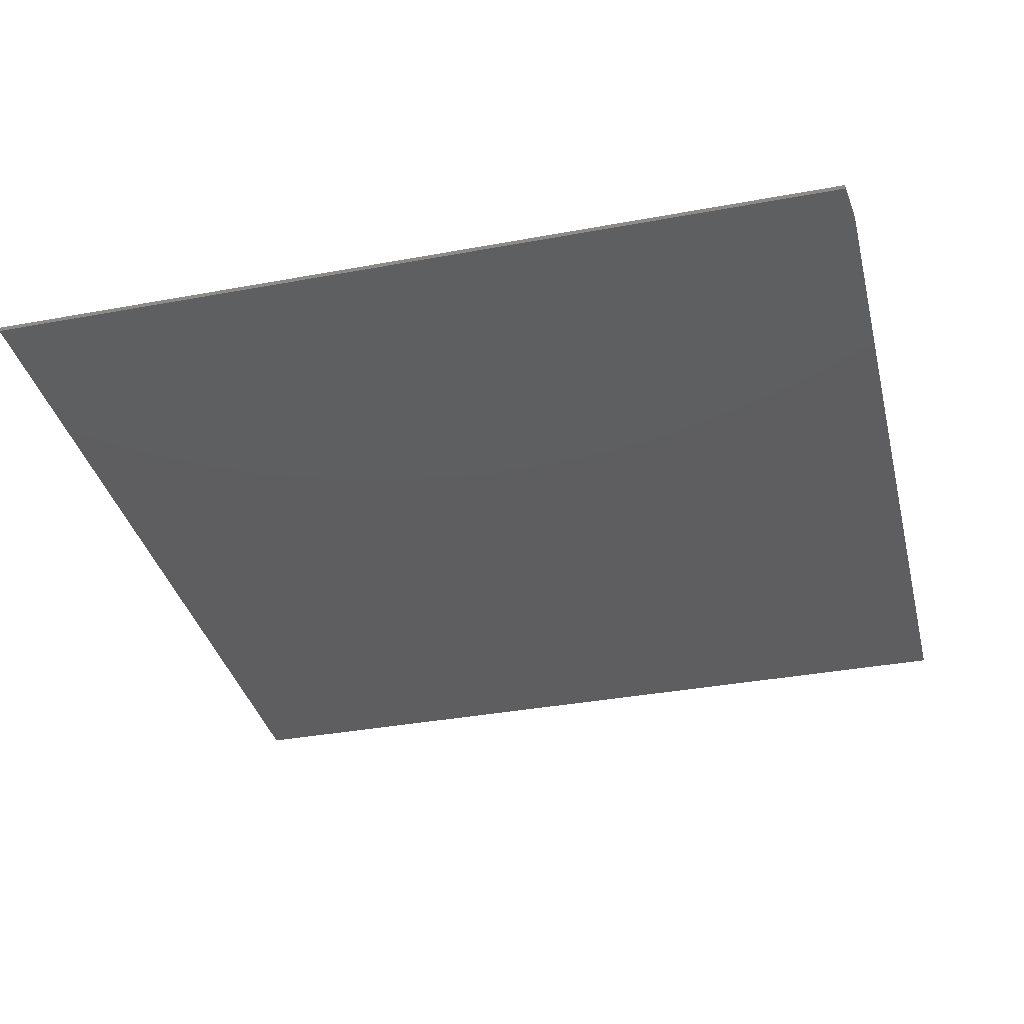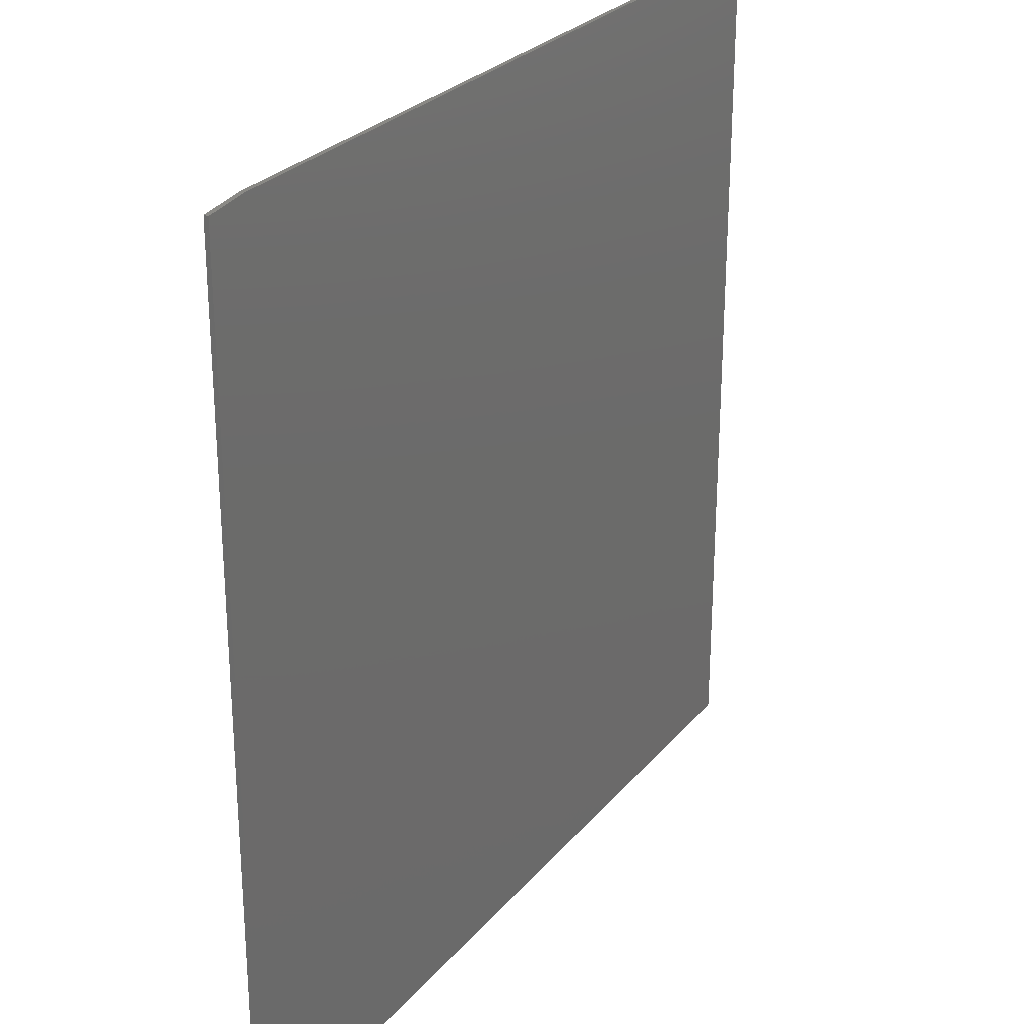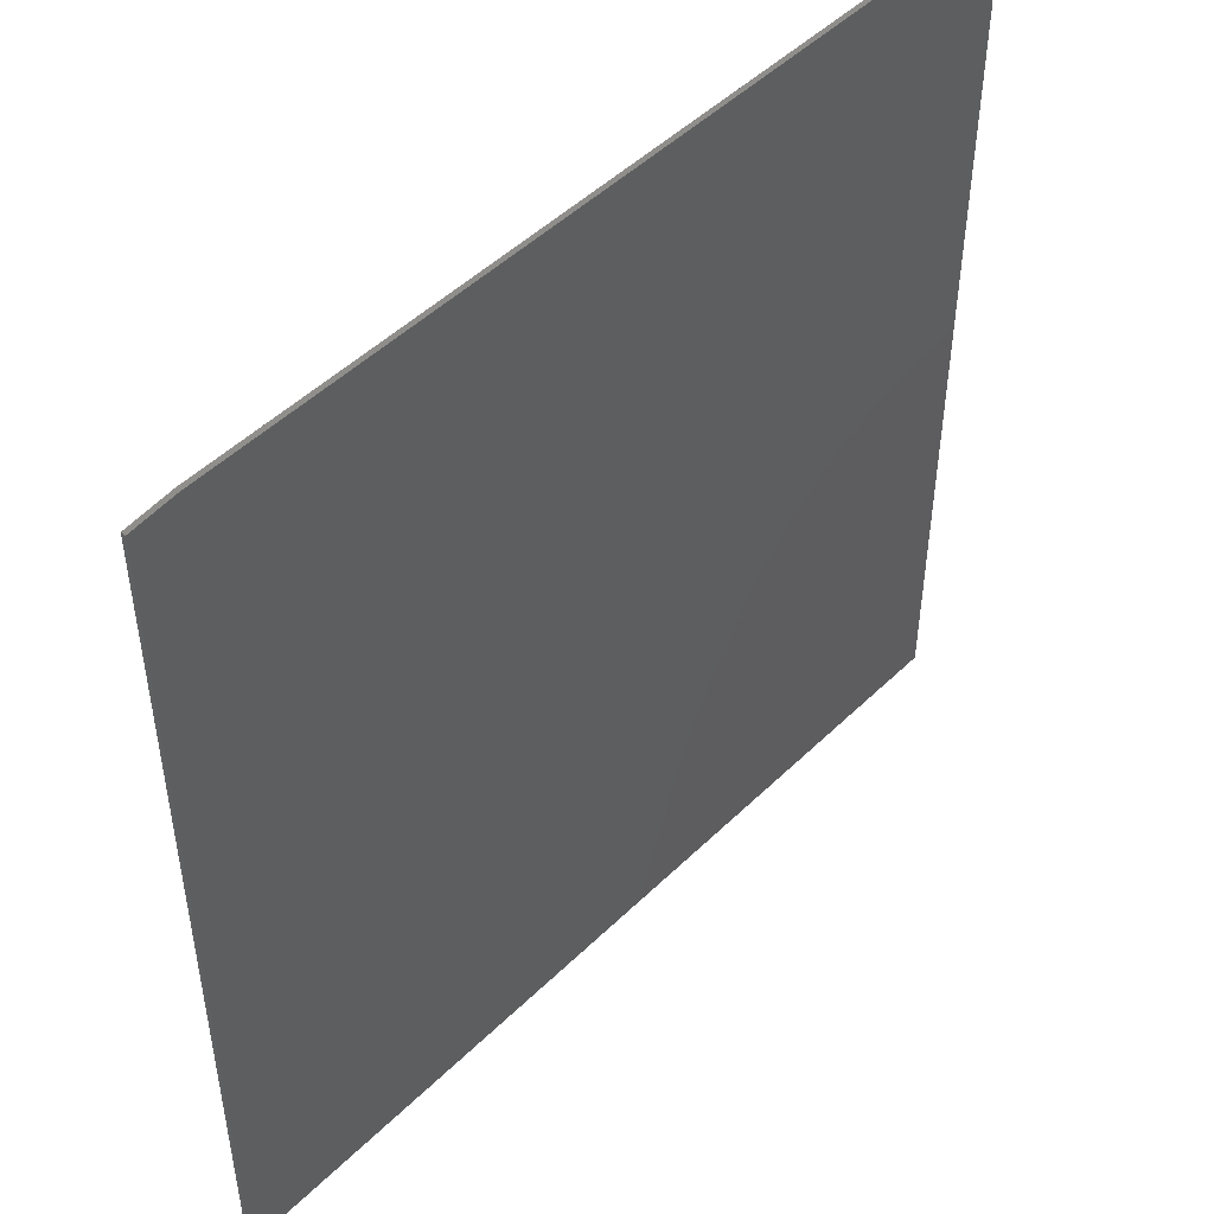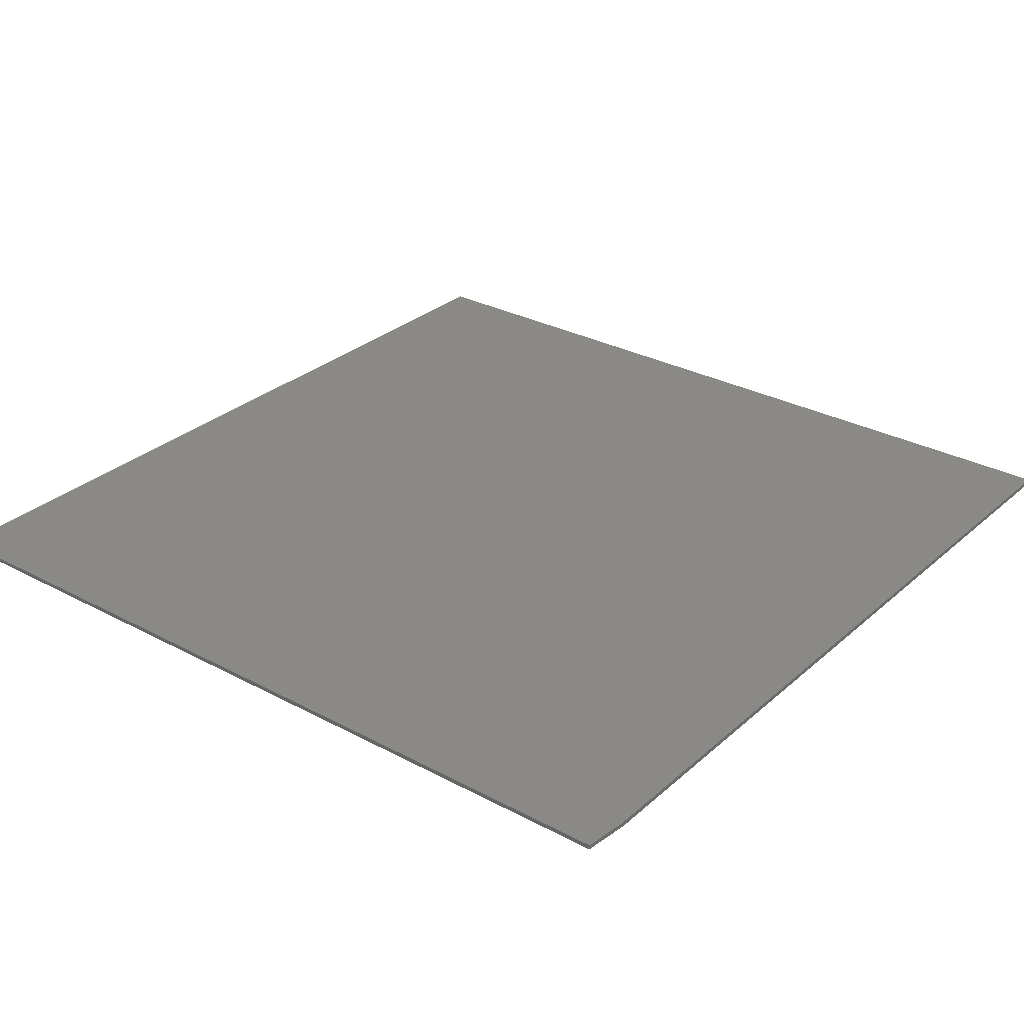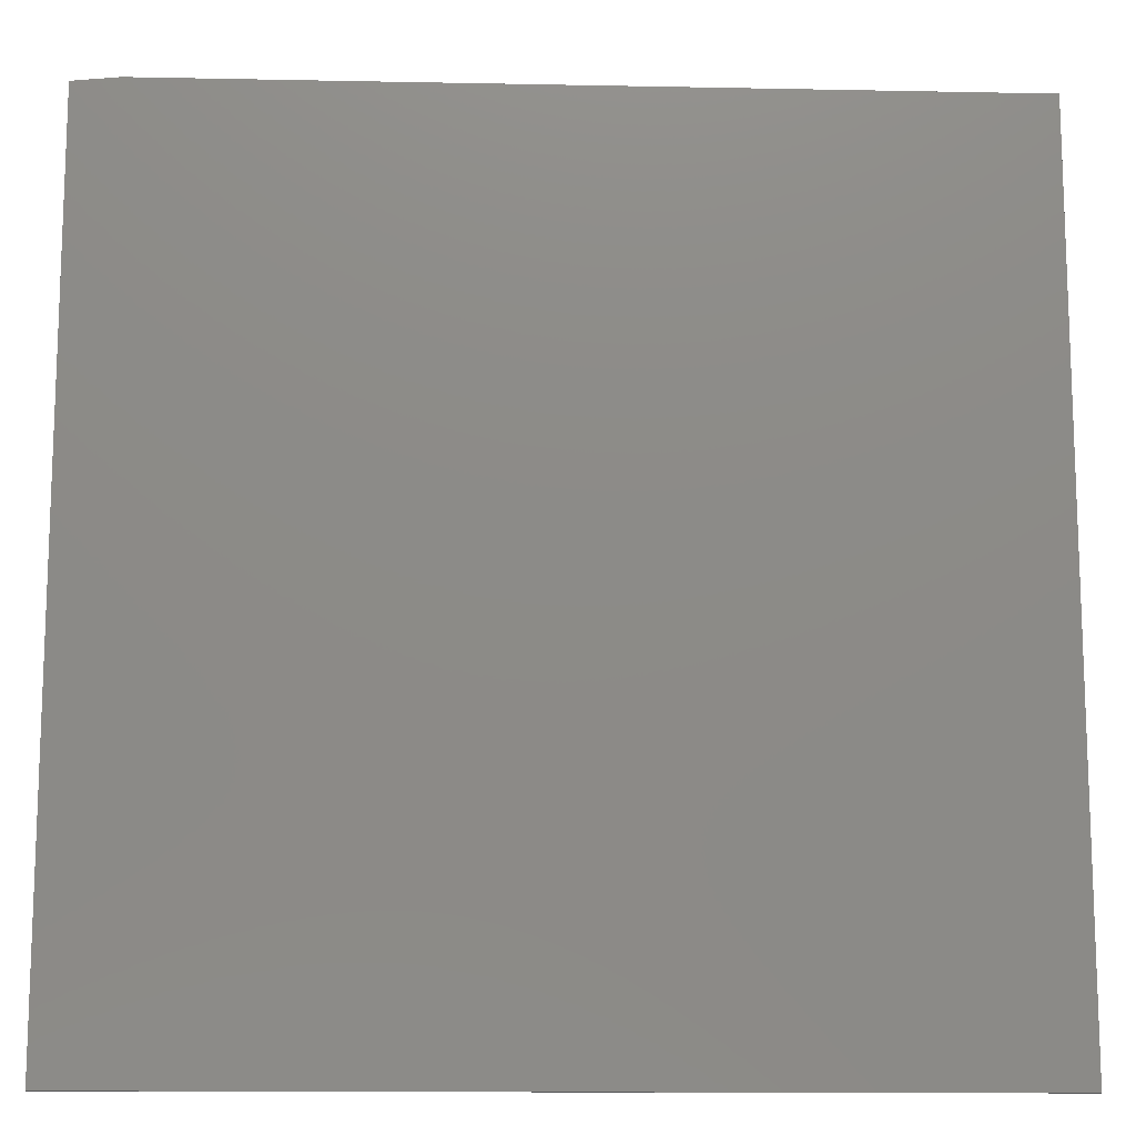
<metadata>
{"format":"stl","ext":"stl","renderer":"f3d","projection":"perspective","resolution":1024,"background":"white","views":[{"elev":-35.9,"azim":103.7,"up":"+Z"},{"elev":26.8,"azim":120.8,"up":"+Y"},{"elev":48.7,"azim":132.9,"up":"+Y"},{"elev":29.6,"azim":128.2,"up":"+Z"},{"elev":-13.2,"azim":177.4,"up":"+Y"}]}
</metadata>
<code>
# stl→obj: 10 verts, 16 faces
v -0.75 -0.75 0.007812
v 0.75 -0.75 0.007812
v -0.75 0.75 0.007812
v 0.75 0.7422 0.007812
v 0.6719 0.75 0.007812
v 0.6719 0.75 0
v 0.75 0.7422 0
v -0.75 0.75 0
v 0.75 -0.75 0
v -0.75 -0.75 0
f 1 2 3
f 3 2 4
f 3 4 5
f 6 7 8
f 8 7 9
f 8 9 10
f 5 6 3
f 3 6 8
f 2 9 4
f 4 9 7
f 5 4 6
f 6 4 7
f 3 8 1
f 1 8 10
f 1 10 2
f 2 10 9

</code>
